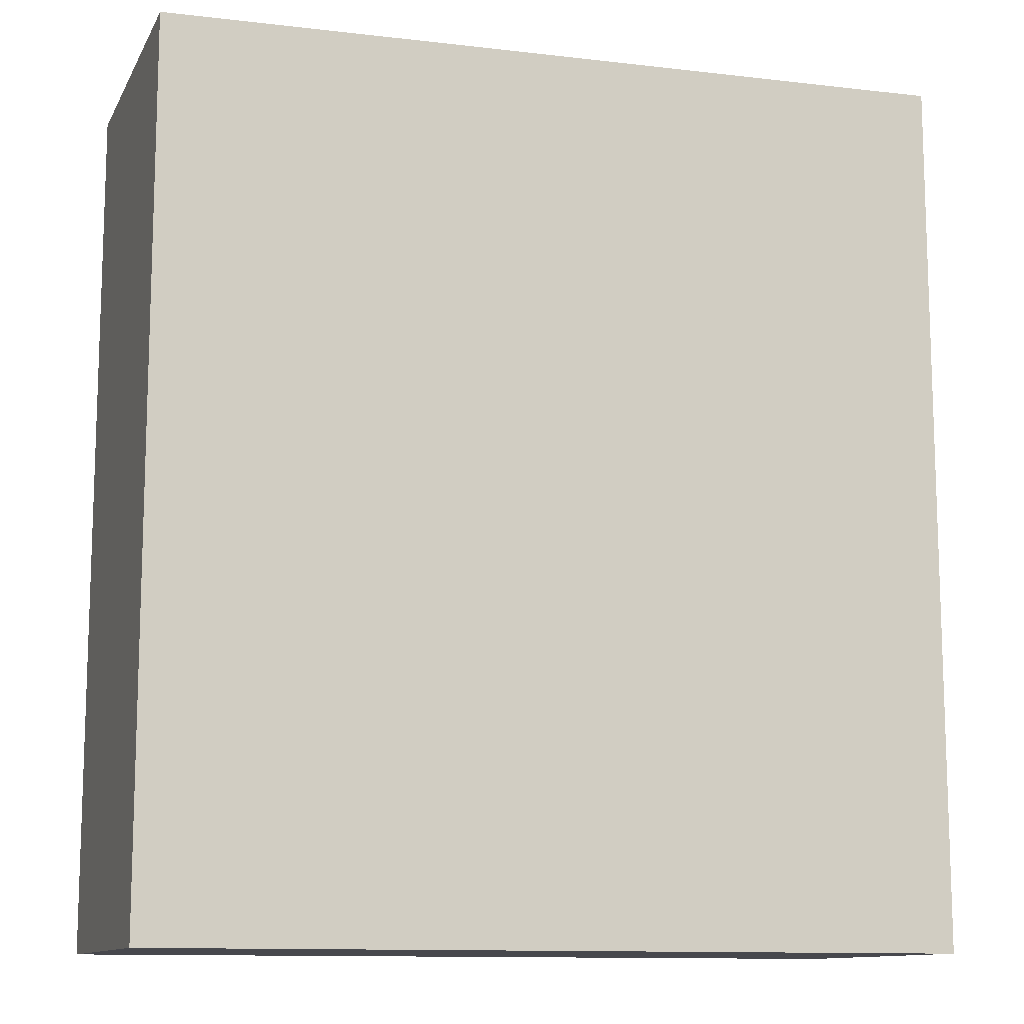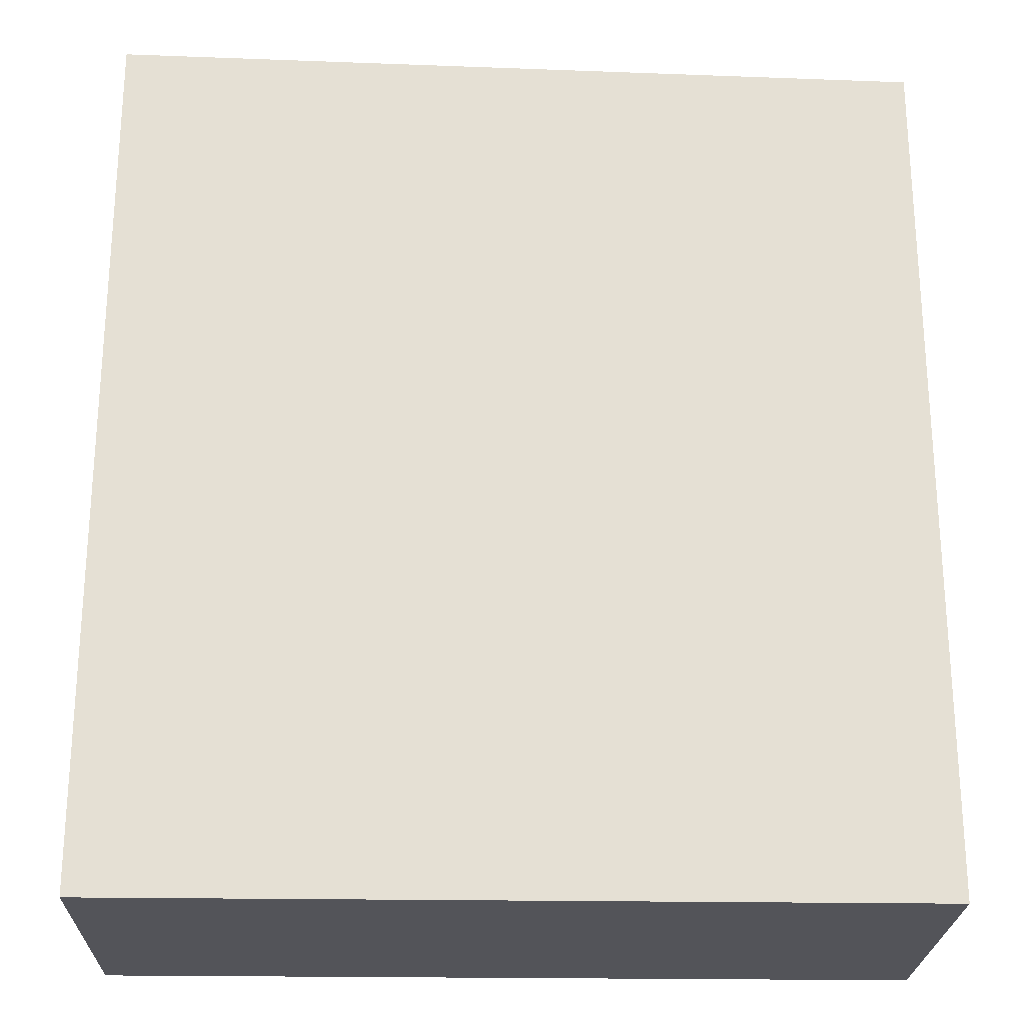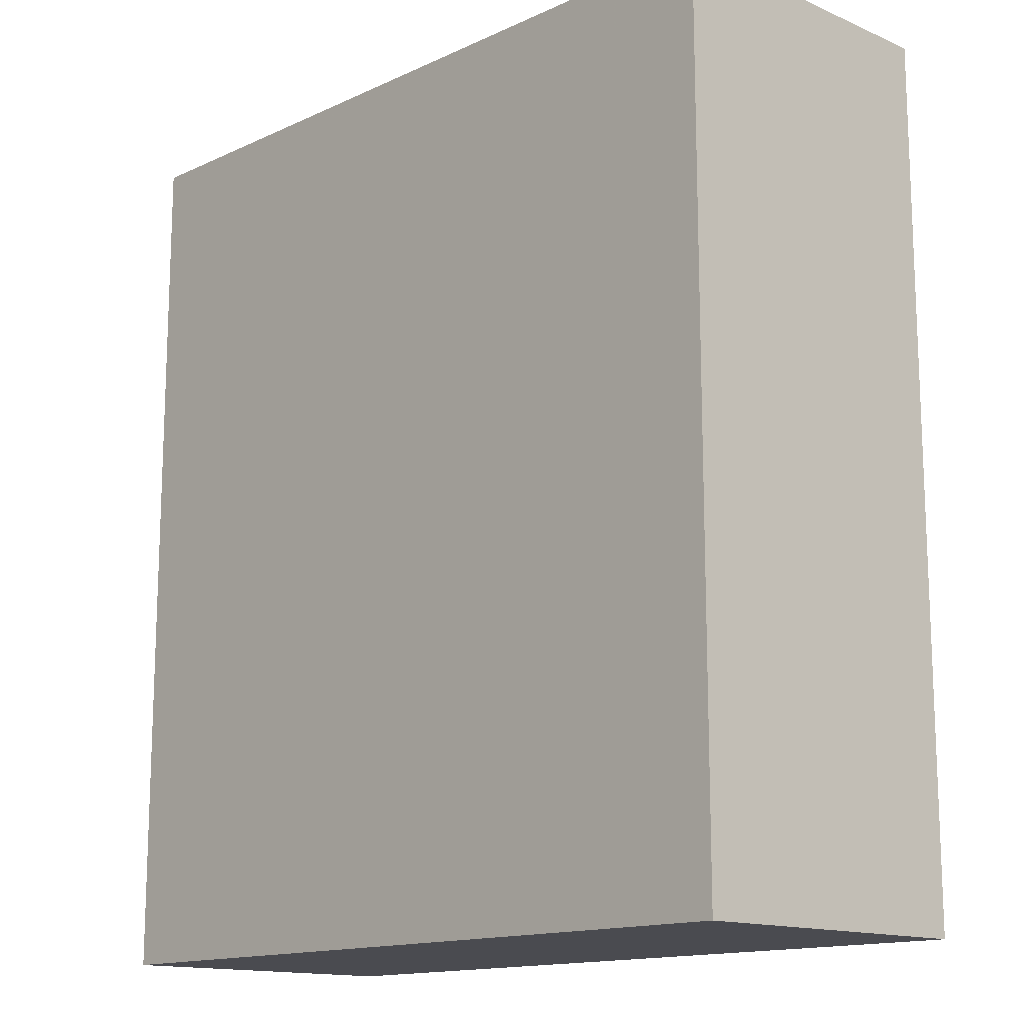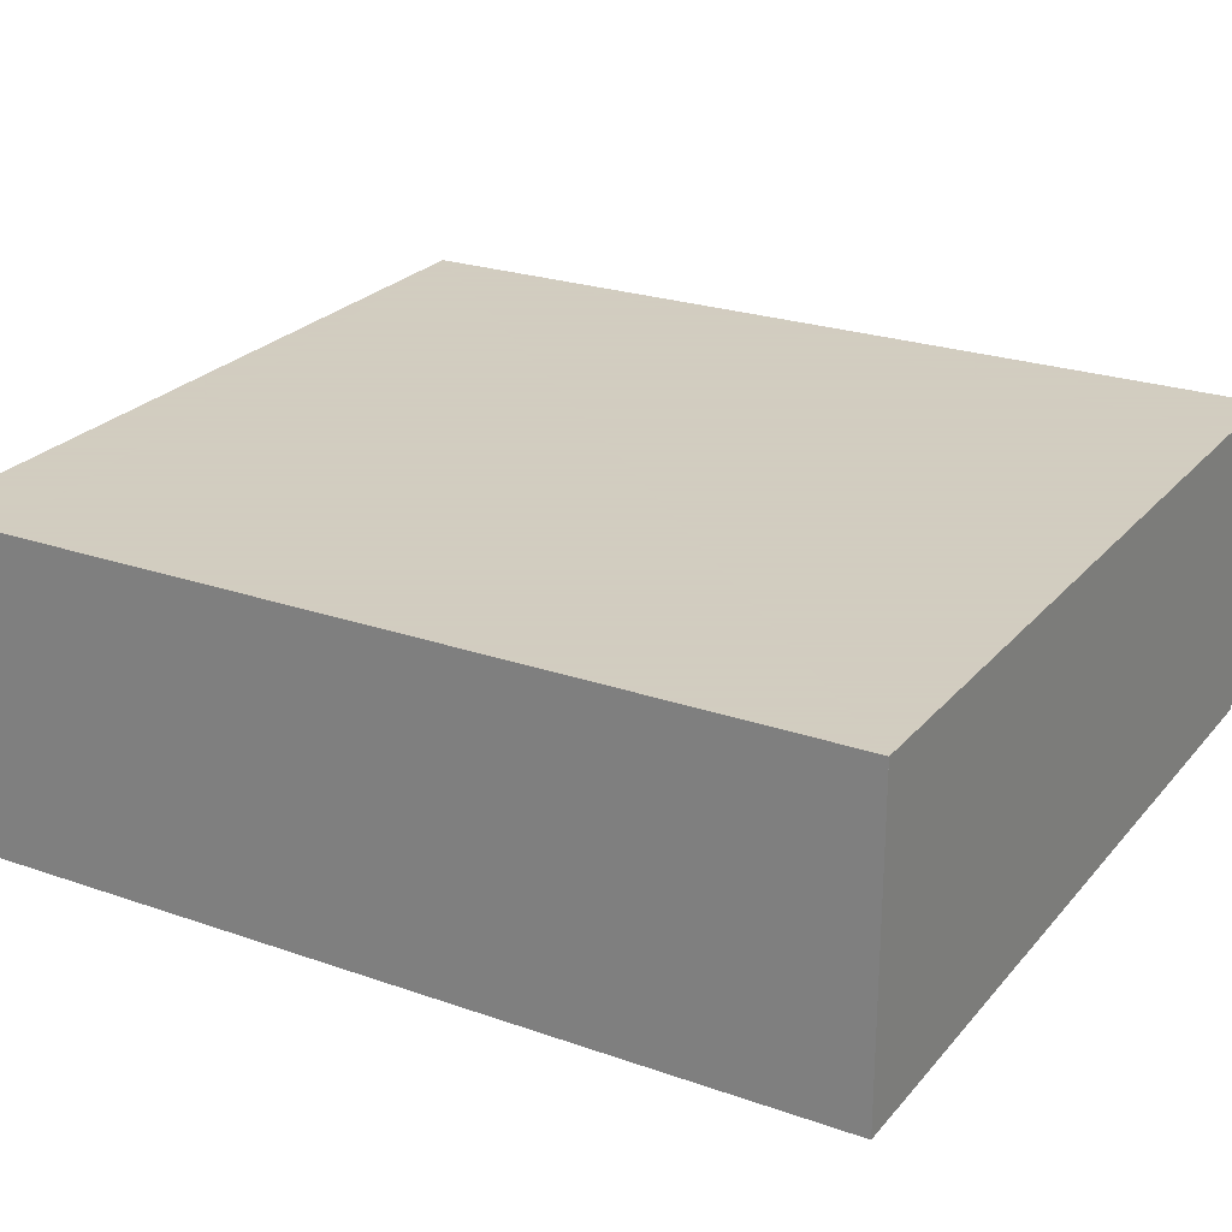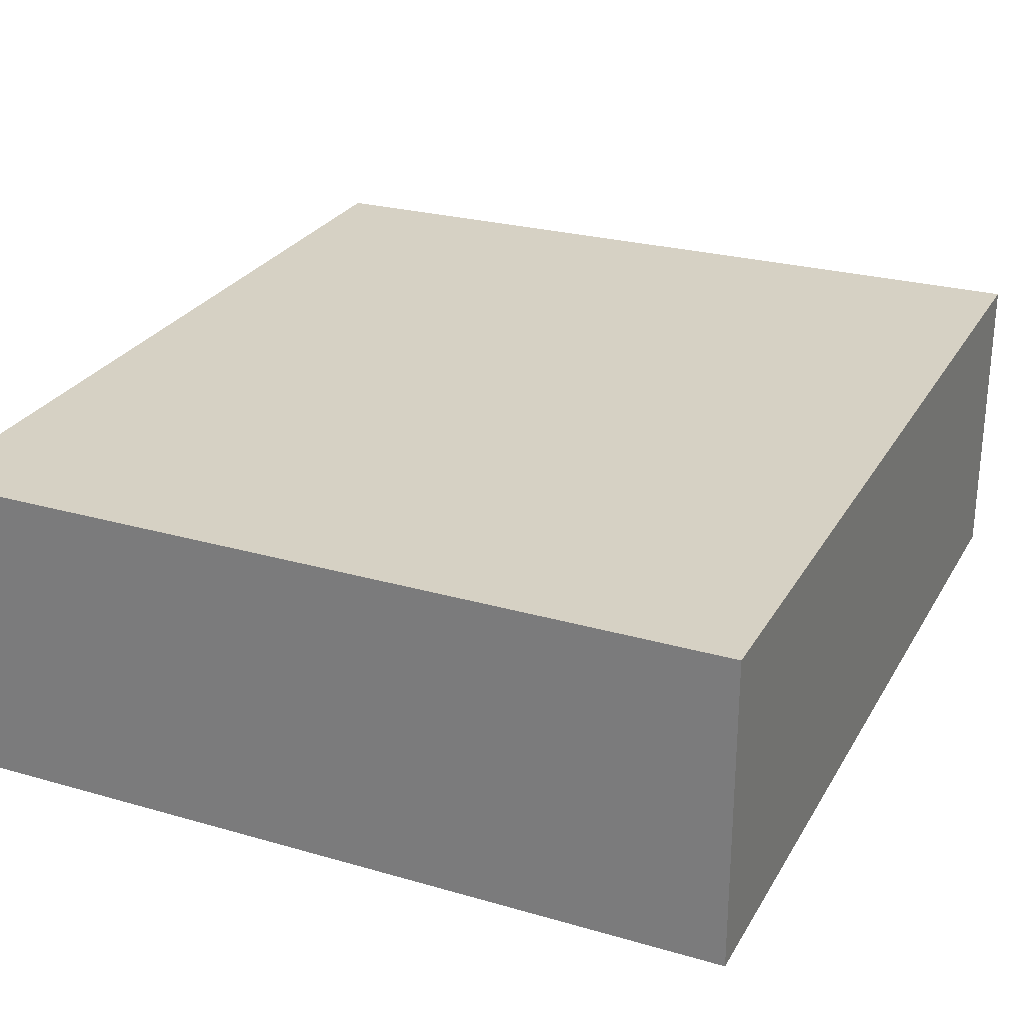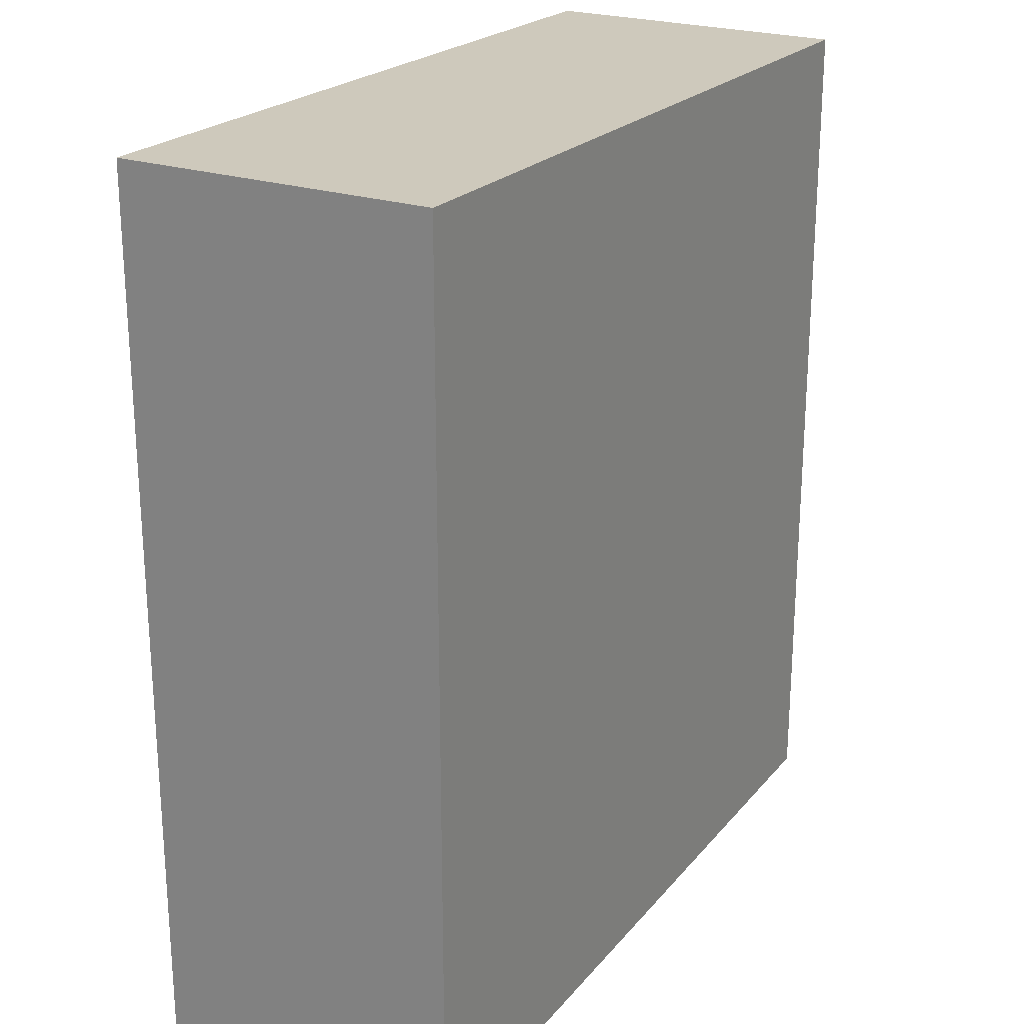
<metadata>
{"format":"obj","ext":"obj","renderer":"f3d","projection":"perspective","resolution":1024,"background":"white","views":[{"elev":-11.8,"azim":161.3,"up":"+Z"},{"elev":-23.8,"azim":-1.6,"up":"+Z"},{"elev":-14.4,"azim":46.9,"up":"+Z"},{"elev":24.3,"azim":120.0,"up":"+Y"},{"elev":26.9,"azim":-155.8,"up":"+Y"},{"elev":23.5,"azim":-60.8,"up":"+Z"}]}
</metadata>
<code>
v -0.6024 0.005591 0.2749
v -0.114 0.005591 0.2632
v -0.6024 0.1929 0.2749
v -0.6024 0.005591 -0.2632
v -0.114 0.1929 0.2632
v -0.114 0.005591 -0.2632
v -0.6024 0.1929 -0.2632
v -0.114 0.1929 -0.2631
v -0.114 0.1843 -0.2632
v -0.1141 0.1929 -0.2632
f 3 8 10
f 8 9 10
f 4 9 6
f 4 10 9
f 4 7 10
f 3 10 7
f 3 5 8
f 2 8 5
f 2 6 9
f 1 6 2
f 1 4 6
f 1 7 4
f 1 3 7
f 1 5 3
f 1 2 5
f 2 9 8

</code>
